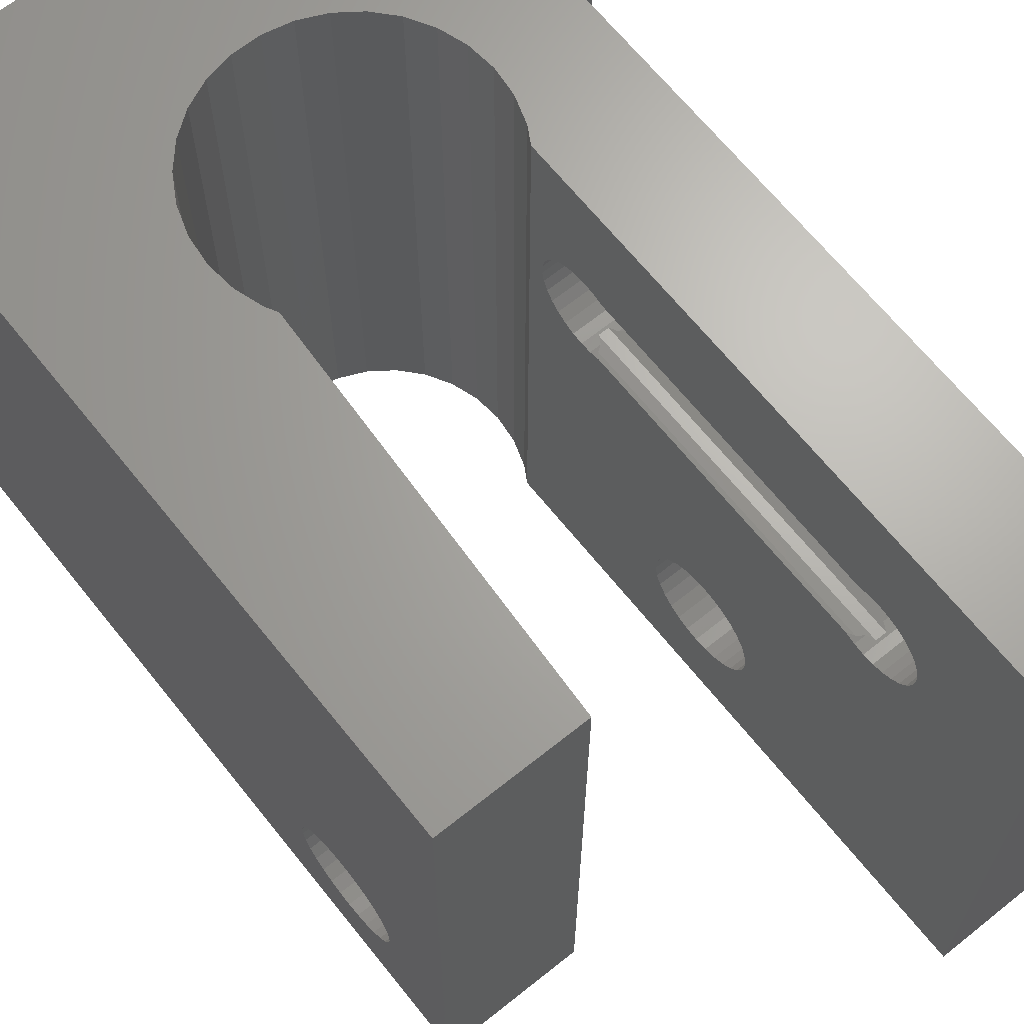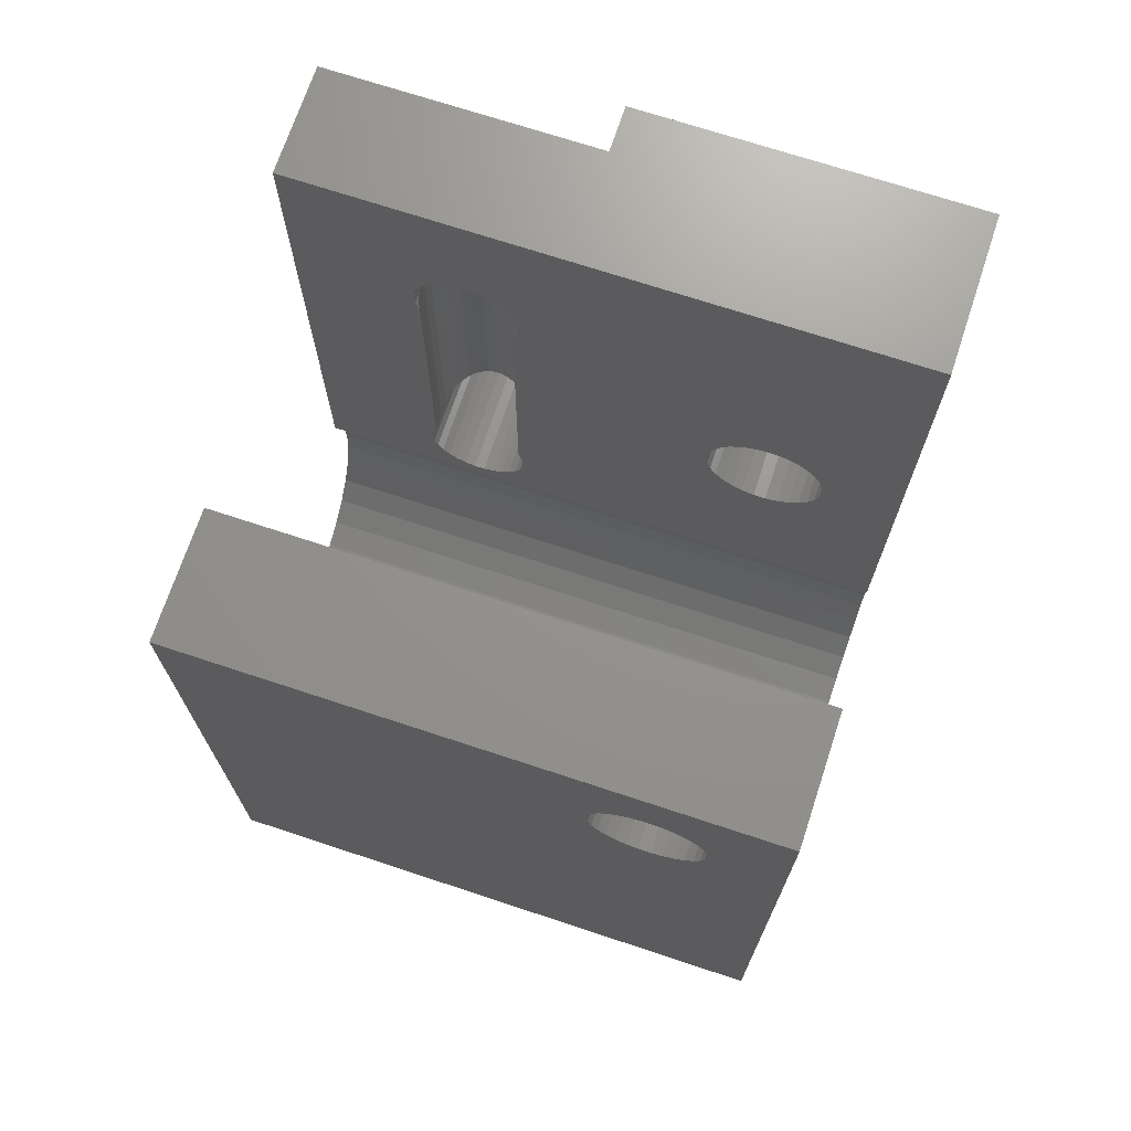
<metadata>
{"format":"stl","ext":"stl","renderer":"f3d","projection":"perspective","resolution":1024,"background":"white","views":[{"elev":66.6,"azim":141.3,"up":"+Z"},{"elev":70.8,"azim":108.3,"up":"+Y"}]}
</metadata>
<code>
# stl→obj: 372 verts, 756 faces
v 0 0 0
v 0 0 18
v 0 6.5 10
v 0 14.1 2.325
v 0 17 0.65
v 0 27 0
v 4.185 8.811 0
v 16 0 0
v 16 0 18
v 4.1 8 0
v 4.185 7.189 0
v 4.437 6.414 0
v 4.845 5.708 0
v 5.39 5.102 0
v 6.05 4.622 0
v 6.795 4.291 0
v 7.592 4.121 0
v 0 6.5 18
v 1.4 6.5 18
v 7.592 4.121 18
v 5.39 5.102 18
v 6.05 4.622 18
v 6.795 4.291 18
v 0 14.1 5.675
v 2.4 14.1 2.325
v 0 17 7.35
v 2.4 17 7.35
v 2.4 14.1 5.675
v 0 19.9 2.325
v 2.4 17 0.65
v 0 19.9 5.675
v 2.4 19.9 5.675
v 0 27 10
v 2.4 19.9 2.325
v 1.4 27 10
v 4.7 27 0
v 4.437 9.586 0
v 4.7 10.04 0
v 1.4 6.5 10
v 1.4 10.51 12.84
v 1.4 10.51 13.16
v 4.7 10.51 12.84
v 4.7 10.57 12.54
v 1.4 10.57 12.54
v 1.4 10.57 13.46
v 4.7 10.51 13.16
v 4.7 10.7 12.25
v 1.4 10.7 12.25
v 1.4 10.7 13.75
v 4.7 10.57 13.46
v 4.7 10.89 12
v 1.4 10.89 12
v 1.4 10.89 14
v 4.7 10.7 13.75
v 1.4 11.12 11.79
v 1.4 11.12 14.21
v 4.7 11.12 14.21
v 4.7 10.89 14
v 4.7 11.12 11.79
v 1.4 11.39 11.63
v 1.4 11.39 14.37
v 4.7 11.39 14.37
v 4.7 11.39 11.63
v 1.4 11.69 11.53
v 1.4 11.69 14.47
v 4.7 11.69 14.47
v 4.7 11.69 11.53
v 1.4 12 11.5
v 1.4 12 14.5
v 4.7 12 14.5
v 3.828 12.31 11.53
v 1.4 12.31 11.53
v 3.943 12.08 11.51
v 4.7 12 11.5
v 1.4 12.31 14.47
v 3.828 12.31 14.47
v 3.943 12.08 14.49
v 1.4 12.61 11.63
v 1.4 21.69 11.53
v 3.51 12.61 11.63
v 3.636 12.44 11.57
v 1.4 12.61 14.37
v 3.51 12.61 14.37
v 1.4 27 18
v 3.636 12.44 14.43
v 1.4 12.88 11.79
v 1.4 21.39 11.63
v 3.232 12.88 11.79
v 3.35 12.73 11.7
v 1.4 12.88 14.21
v 3.232 12.88 14.21
v 1.4 21.12 14.21
v 1.4 21.39 14.37
v 3.35 12.73 14.3
v 1.4 13.11 12
v 1.4 21.12 11.79
v 2.996 13.11 12
v 3.096 12.99 11.89
v 1.4 13.11 14
v 2.996 13.11 14
v 3.096 12.99 14.11
v 1.4 13.3 12.25
v 1.4 20.89 12
v 2.81 13.3 12.25
v 2.886 13.2 12.12
v 1.4 13.3 13.75
v 2.81 13.3 13.75
v 1.4 20.89 14
v 2.886 13.2 13.88
v 1.4 13.43 12.54
v 1.4 20.7 12.25
v 2.682 13.43 12.54
v 2.73 13.36 12.39
v 1.4 13.43 13.46
v 2.682 13.43 13.46
v 1.4 20.7 13.75
v 2.73 13.36 13.61
v 1.4 13.49 12.84
v 1.4 20.57 12.54
v 2.633 13.46 12.69
v 1.4 13.49 13.16
v 2.633 13.46 13.31
v 1.4 20.57 13.46
v 1.4 20.51 13.16
v 1.4 20.51 12.84
v 2.6 13.49 13
v 2.616 13.49 12.84
v 2.616 13.49 13.16
v 2.6 20.51 13
v 2.616 20.51 12.84
v 2.633 20.54 12.69
v 2.633 20.54 13.31
v 2.616 20.51 13.16
v 2.682 20.57 12.54
v 2.682 20.57 13.46
v 2.73 20.64 12.39
v 2.81 20.7 12.25
v 2.81 20.7 13.75
v 2.73 20.64 13.61
v 2.886 20.8 12.12
v 2.996 20.89 12
v 2.996 20.89 14
v 2.886 20.8 13.88
v 3.096 21.01 11.89
v 3.232 21.12 11.79
v 3.232 21.12 14.21
v 3.096 21.01 14.11
v 3.35 21.27 11.7
v 3.51 21.39 11.63
v 1.4 21.69 14.47
v 3.51 21.39 14.37
v 3.35 21.27 14.3
v 1.4 22 11.5
v 3.636 21.56 11.57
v 3.828 21.69 11.53
v 1.4 22 14.5
v 3.828 21.69 14.47
v 3.636 21.56 14.43
v 1.4 22.31 11.53
v 3.943 21.92 11.51
v 4.7 22 11.5
v 1.4 22.31 14.47
v 4.7 22.31 14.47
v 3.943 21.92 14.49
v 4.7 22 14.5
v 1.4 22.61 11.63
v 4.7 22.31 11.53
v 1.4 22.61 14.37
v 4.7 22.61 14.37
v 1.4 22.88 11.79
v 4.7 22.61 11.63
v 1.4 22.88 14.21
v 4.7 22.88 14.21
v 1.4 23.11 12
v 4.7 22.88 11.79
v 1.4 23.11 14
v 4.7 23.11 14
v 1.4 23.3 12.25
v 4.7 23.11 12
v 4.7 23.3 12.25
v 1.4 23.3 13.75
v 1.4 23.43 12.54
v 4.7 23.43 12.54
v 1.4 23.43 13.46
v 4.7 23.3 13.75
v 1.4 23.49 12.84
v 4.7 23.49 12.84
v 1.4 23.49 13.16
v 4.7 23.43 13.46
v 4.7 23.49 13.16
v 4.7 27 18
v 4.7 10.04 18
v 4.1 8 18
v 4.185 8.811 18
v 4.185 7.189 18
v 4.437 9.586 18
v 4.437 6.414 18
v 4.845 5.708 18
v 10.61 5.102 0
v 10.61 5.102 18
v 11.16 5.708 18
v 11.16 5.708 0
v 11.56 6.414 18
v 11.56 6.414 0
v 11.4 9.873 0
v 11.4 9.873 18
v 11.69 15.48 4.875
v 11.56 9.586 0
v 11.68 15.26 3.817
v 11.68 15.34 3.459
v 11.68 15.26 4.183
v 11.69 15.48 3.125
v 11.68 15.34 4.541
v 11.7 15.7 2.829
v 11.72 15.97 2.584
v 11.73 16.29 2.401
v 11.75 16.64 2.288
v 11.98 21 0
v 16 21 0
v 11.56 9.586 18
v 16 21 18
v 11.7 15.7 5.171
v 11.72 15.97 5.416
v 11.73 16.29 5.599
v 11.75 16.64 5.712
v 11.98 21 18
v 11.81 7.189 18
v 11.81 7.189 0
v 11.81 8.811 0
v 11.81 8.811 18
v 16 15.26 3.817
v 16 15.26 4.183
v 16 15.34 3.459
v 16 15.34 4.541
v 16 15.48 3.125
v 16 15.48 4.875
v 16 15.7 2.829
v 16 15.7 5.171
v 16 15.97 2.584
v 16 15.97 5.416
v 16 16.29 2.401
v 16 16.29 5.599
v 11.77 17 2.25
v 16 16.64 2.288
v 11.77 17 5.75
v 16 16.64 5.712
v 11.79 17.36 2.288
v 16 17 2.25
v 11.79 17.36 5.712
v 16 17 5.75
v 11.81 17.71 2.401
v 16 17.36 2.288
v 11.81 17.71 5.599
v 16 17.36 5.712
v 11.82 18.03 2.584
v 16 17.71 2.401
v 11.82 18.03 5.416
v 16 17.71 5.599
v 11.9 8 18
v 11.9 8 0
v 11.84 18.3 2.829
v 16 18.03 2.584
v 11.84 18.3 5.171
v 16 18.03 5.416
v 11.85 18.52 3.125
v 16 18.3 2.829
v 11.85 18.52 4.875
v 16 18.3 5.171
v 11.86 18.66 3.459
v 16 18.52 3.125
v 11.86 18.66 4.541
v 16 18.52 4.875
v 11.86 18.74 3.817
v 16 18.66 3.459
v 11.86 18.74 4.183
v 16 18.66 4.541
v 16 18.74 3.817
v 16 18.74 4.183
v 2.4 15.26 4.183
v 2.4 15.26 3.817
v 2.4 15.34 3.459
v 2.4 15.48 3.125
v 2.4 15.7 2.829
v 2.4 15.97 2.584
v 2.4 15.34 4.541
v 2.4 15.48 4.875
v 2.4 15.7 5.171
v 2.4 15.97 5.416
v 4.7 15.26 3.817
v 4.7 15.34 3.459
v 4.7 15.26 4.183
v 4.7 15.48 3.125
v 4.7 15.34 4.541
v 4.7 15.7 2.829
v 4.7 15.48 4.875
v 4.7 15.97 5.416
v 4.7 15.7 5.171
v 2.4 16.29 2.401
v 4.7 15.97 2.584
v 2.4 16.29 5.599
v 4.7 16.29 5.599
v 2.4 16.64 2.288
v 4.7 16.29 2.401
v 2.4 16.64 5.712
v 4.7 16.64 5.712
v 2.4 17 2.25
v 4.7 16.64 2.288
v 2.4 17 5.75
v 4.7 17 5.75
v 2.4 17.36 2.288
v 2.4 17.71 2.401
v 4.7 17 2.25
v 2.4 17.36 5.712
v 4.7 17.36 5.712
v 2.4 17.71 5.599
v 4.7 17.36 2.288
v 4.7 17.71 5.599
v 2.4 18.03 2.584
v 4.7 17.71 2.401
v 2.4 18.03 5.416
v 4.7 18.03 5.416
v 2.4 18.3 2.829
v 4.7 18.03 2.584
v 2.4 18.3 5.171
v 4.7 18.3 5.171
v 2.4 18.52 3.125
v 4.7 18.3 2.829
v 4.7 18.52 3.125
v 2.4 18.52 4.875
v 2.4 18.66 3.459
v 4.7 18.66 3.459
v 2.4 18.66 4.541
v 4.7 18.52 4.875
v 2.4 18.74 3.817
v 4.7 18.74 3.817
v 2.4 18.74 4.183
v 4.7 18.66 4.541
v 4.7 18.74 4.183
v 4.257 12.08 11.51
v 4.257 21.92 14.49
v 4.257 12.08 14.49
v 4.257 21.92 11.51
v 4.372 12.31 11.53
v 4.372 21.69 14.47
v 4.372 12.31 14.47
v 4.372 21.69 11.53
v 4.564 12.44 11.57
v 4.7 12.31 11.53
v 4.564 21.56 14.43
v 4.564 12.44 14.43
v 4.7 12.31 14.47
v 4.564 21.56 11.57
v 4.7 21.69 11.53
v 4.7 21.69 14.47
v 4.69 12.61 11.63
v 4.7 12.61 11.63
v 4.69 21.39 14.37
v 4.69 12.61 14.37
v 4.7 12.61 14.37
v 4.69 21.39 11.63
v 4.7 21.39 11.63
v 4.7 21.39 14.37
v 4.7 12.62 11.63
v 4.7 21.38 14.37
v 4.7 12.62 14.37
v 4.7 21.38 11.63
v 8.408 4.121 0
v 8.408 4.121 18
v 9.205 4.291 0
v 9.205 4.291 18
v 9.95 4.622 0
v 9.95 4.622 18
f 1 2 3
f 1 4 5
f 1 5 6
f 1 6 7
f 1 3 4
f 1 8 9
f 1 9 2
f 1 10 11
f 1 11 12
f 1 7 10
f 1 12 13
f 1 13 14
f 1 14 15
f 1 15 16
f 1 16 17
f 1 17 8
f 2 18 3
f 2 19 18
f 2 9 20
f 2 21 19
f 2 22 21
f 2 23 22
f 2 20 23
f 4 24 25
f 4 25 5
f 24 26 27
f 24 28 25
f 24 27 28
f 5 29 6
f 5 25 30
f 5 30 29
f 26 31 32
f 26 33 31
f 26 32 27
f 29 31 6
f 29 30 34
f 29 34 32
f 29 32 31
f 31 33 6
f 6 33 35
f 6 35 36
f 6 37 7
f 6 38 37
f 6 36 38
f 33 39 35
f 3 24 4
f 3 26 24
f 3 33 26
f 3 18 39
f 3 39 33
f 18 19 39
f 40 41 42
f 40 42 43
f 40 43 44
f 41 45 46
f 41 46 42
f 44 43 47
f 44 47 48
f 45 49 50
f 45 50 46
f 48 47 51
f 48 51 52
f 49 53 54
f 49 54 50
f 52 51 55
f 53 56 57
f 53 58 54
f 53 57 58
f 55 51 59
f 55 59 60
f 56 61 62
f 56 62 57
f 60 59 63
f 60 63 64
f 61 65 66
f 61 66 62
f 64 63 67
f 64 67 68
f 65 69 70
f 65 70 66
f 68 71 72
f 68 73 71
f 68 67 74
f 68 74 73
f 69 75 76
f 69 76 77
f 69 77 70
f 72 78 79
f 72 79 35
f 72 80 78
f 72 81 80
f 72 71 81
f 75 82 83
f 75 84 82
f 75 83 85
f 75 85 76
f 78 86 87
f 78 87 79
f 78 88 86
f 78 89 88
f 78 80 89
f 82 90 91
f 82 92 90
f 82 93 92
f 82 84 93
f 82 91 94
f 82 94 83
f 86 95 96
f 86 96 87
f 86 97 95
f 86 98 97
f 86 88 98
f 90 99 100
f 90 92 99
f 90 100 101
f 90 101 91
f 95 102 103
f 95 103 96
f 95 104 102
f 95 105 104
f 95 97 105
f 99 106 107
f 99 108 106
f 99 92 108
f 99 107 109
f 99 109 100
f 102 110 111
f 102 111 103
f 102 112 110
f 102 113 112
f 102 104 113
f 106 114 115
f 106 116 114
f 106 108 116
f 106 115 117
f 106 117 107
f 110 118 119
f 110 119 111
f 110 120 118
f 110 112 120
f 114 121 122
f 114 123 121
f 114 116 123
f 114 122 115
f 118 121 124
f 118 125 119
f 118 124 125
f 118 126 121
f 118 127 126
f 118 120 127
f 121 123 124
f 121 126 128
f 121 128 122
f 125 124 129
f 125 129 130
f 125 130 131
f 125 131 119
f 124 123 132
f 124 133 129
f 124 132 133
f 119 131 134
f 119 134 111
f 123 116 135
f 123 135 132
f 111 134 136
f 111 136 137
f 111 137 103
f 116 108 138
f 116 139 135
f 116 138 139
f 103 137 140
f 103 140 141
f 103 141 96
f 108 92 142
f 108 143 138
f 108 142 143
f 96 141 144
f 96 144 145
f 96 145 87
f 92 93 146
f 92 147 142
f 92 146 147
f 87 145 148
f 87 148 149
f 87 149 79
f 93 150 151
f 93 84 150
f 93 152 146
f 93 151 152
f 79 153 35
f 79 149 154
f 79 154 155
f 79 155 153
f 150 156 157
f 150 84 156
f 150 158 151
f 150 157 158
f 153 159 35
f 153 155 160
f 153 160 161
f 153 161 159
f 156 162 163
f 156 84 162
f 156 164 157
f 156 165 164
f 156 163 165
f 159 166 35
f 159 161 167
f 159 167 166
f 162 168 169
f 162 84 168
f 162 169 163
f 166 170 35
f 166 167 171
f 166 171 170
f 168 172 173
f 168 84 172
f 168 173 169
f 170 174 35
f 170 171 175
f 170 175 174
f 172 176 177
f 172 84 176
f 172 177 173
f 174 178 35
f 174 175 179
f 174 179 180
f 174 180 178
f 176 181 177
f 176 84 181
f 178 182 35
f 178 180 183
f 178 183 182
f 181 184 185
f 181 84 184
f 181 185 177
f 182 186 35
f 182 183 187
f 182 187 186
f 184 188 189
f 184 84 188
f 184 189 185
f 186 188 35
f 186 187 190
f 186 190 188
f 188 84 35
f 188 190 189
f 35 84 191
f 35 191 36
f 84 192 191
f 39 40 44
f 39 41 40
f 39 44 48
f 39 48 52
f 39 52 55
f 39 55 60
f 39 60 64
f 39 64 68
f 39 68 72
f 39 72 35
f 39 19 41
f 19 45 41
f 19 49 45
f 19 53 49
f 19 56 53
f 19 61 56
f 19 65 61
f 19 69 65
f 19 75 69
f 19 84 75
f 19 193 194
f 19 195 193
f 19 194 196
f 19 197 195
f 19 196 192
f 19 192 84
f 19 198 197
f 19 21 198
f 199 200 201
f 199 202 8
f 199 201 202
f 200 9 201
f 202 201 203
f 202 204 8
f 202 203 204
f 201 9 203
f 205 206 207
f 205 208 206
f 205 209 210
f 205 211 209
f 205 210 212
f 205 213 211
f 205 212 214
f 205 207 213
f 205 214 215
f 205 215 216
f 205 216 217
f 205 217 218
f 205 218 219
f 205 219 208
f 206 208 220
f 206 220 221
f 206 222 207
f 206 223 222
f 206 224 223
f 206 225 224
f 206 226 225
f 206 221 226
f 204 203 227
f 204 228 8
f 204 227 228
f 203 9 227
f 208 229 220
f 208 219 229
f 220 229 230
f 220 230 221
f 209 211 231
f 209 231 210
f 211 213 232
f 211 232 231
f 210 231 233
f 210 233 212
f 213 207 234
f 213 234 232
f 212 233 235
f 212 235 214
f 207 222 236
f 207 236 234
f 214 235 237
f 214 237 215
f 222 223 238
f 222 238 236
f 215 237 239
f 215 239 216
f 223 224 240
f 223 240 238
f 216 239 241
f 216 241 217
f 224 225 242
f 224 242 240
f 217 243 218
f 217 241 244
f 217 244 243
f 225 245 246
f 225 226 245
f 225 246 242
f 243 247 218
f 243 244 248
f 243 248 247
f 245 249 250
f 245 226 249
f 245 250 246
f 247 251 218
f 247 248 252
f 247 252 251
f 249 253 254
f 249 226 253
f 249 254 250
f 251 255 218
f 251 252 256
f 251 256 255
f 253 257 258
f 253 226 257
f 253 258 254
f 228 227 259
f 228 260 8
f 228 259 260
f 227 9 259
f 229 260 230
f 229 8 260
f 229 219 8
f 230 260 259
f 230 259 9
f 230 9 221
f 255 261 218
f 255 256 262
f 255 262 261
f 257 263 264
f 257 226 263
f 257 264 258
f 261 265 218
f 261 262 266
f 261 266 265
f 263 267 268
f 263 226 267
f 263 268 264
f 265 269 218
f 265 266 270
f 265 270 269
f 267 271 272
f 267 226 271
f 267 272 268
f 269 273 218
f 269 270 274
f 269 274 273
f 271 275 276
f 271 218 275
f 271 226 218
f 271 276 272
f 273 275 218
f 273 274 277
f 273 277 278
f 273 278 275
f 275 278 276
f 218 226 219
f 226 221 219
f 8 231 232
f 8 232 234
f 8 233 231
f 8 234 9
f 8 235 233
f 8 237 235
f 8 239 237
f 8 241 239
f 8 219 241
f 9 234 236
f 9 236 238
f 9 238 240
f 9 240 221
f 240 242 221
f 241 219 244
f 242 246 221
f 244 219 248
f 246 250 221
f 248 219 252
f 250 254 221
f 252 219 256
f 254 258 221
f 256 219 262
f 258 264 221
f 262 219 266
f 264 268 221
f 266 219 270
f 268 272 221
f 270 219 274
f 272 276 221
f 274 219 277
f 276 278 219
f 276 219 221
f 277 219 278
f 25 28 279
f 25 280 281
f 25 279 280
f 25 281 282
f 25 282 283
f 25 283 284
f 25 284 30
f 28 285 279
f 28 286 285
f 28 287 286
f 28 288 287
f 28 27 288
f 280 279 289
f 280 289 290
f 280 290 281
f 279 285 291
f 279 291 289
f 281 290 292
f 281 292 282
f 285 286 293
f 285 293 291
f 282 292 294
f 282 294 283
f 286 287 295
f 286 295 293
f 283 294 284
f 287 288 296
f 287 297 295
f 287 296 297
f 284 298 30
f 284 294 299
f 284 299 298
f 288 300 301
f 288 27 300
f 288 301 296
f 298 302 30
f 298 299 303
f 298 303 302
f 300 304 305
f 300 27 304
f 300 305 301
f 302 306 30
f 302 303 307
f 302 307 306
f 304 308 309
f 304 27 308
f 304 309 305
f 30 306 310
f 30 310 311
f 30 311 34
f 306 307 312
f 306 312 310
f 308 27 313
f 308 313 314
f 308 314 309
f 27 315 313
f 27 32 315
f 310 312 316
f 310 316 311
f 313 315 317
f 313 317 314
f 311 318 34
f 311 316 319
f 311 319 318
f 315 320 321
f 315 32 320
f 315 321 317
f 318 322 34
f 318 319 323
f 318 323 322
f 320 324 325
f 320 32 324
f 320 325 321
f 322 326 34
f 322 323 327
f 322 327 328
f 322 328 326
f 324 329 325
f 324 32 329
f 326 330 34
f 326 328 331
f 326 331 330
f 329 332 333
f 329 32 332
f 329 333 325
f 330 334 34
f 330 331 335
f 330 335 334
f 332 336 337
f 332 32 336
f 332 337 333
f 334 336 32
f 334 32 34
f 334 335 338
f 334 338 336
f 336 338 337
f 126 129 128
f 126 127 130
f 126 130 129
f 129 133 128
f 127 120 131
f 127 131 130
f 128 133 132
f 128 132 122
f 120 112 134
f 120 134 131
f 122 132 135
f 122 135 115
f 112 113 136
f 112 136 134
f 115 135 139
f 115 139 117
f 113 104 137
f 113 137 136
f 117 139 138
f 117 138 107
f 104 105 140
f 104 140 137
f 107 138 143
f 107 143 109
f 105 97 141
f 105 141 140
f 109 143 142
f 109 142 100
f 97 98 144
f 97 144 141
f 100 142 147
f 100 147 101
f 98 88 144
f 101 147 146
f 101 146 91
f 144 88 145
f 88 89 145
f 91 146 152
f 91 152 94
f 145 89 148
f 89 80 148
f 94 152 151
f 94 151 83
f 148 80 149
f 80 81 149
f 83 151 158
f 83 158 85
f 149 81 154
f 81 71 154
f 85 158 157
f 85 157 76
f 154 71 155
f 71 73 155
f 76 157 164
f 76 164 77
f 155 73 160
f 73 339 160
f 73 74 339
f 77 164 340
f 77 341 70
f 77 340 341
f 160 339 342
f 160 342 161
f 164 165 340
f 10 193 195
f 10 195 11
f 10 7 193
f 193 7 194
f 11 195 197
f 11 197 12
f 7 37 194
f 194 37 196
f 339 343 342
f 339 74 343
f 341 340 344
f 341 345 70
f 341 344 345
f 342 343 346
f 342 346 161
f 340 165 344
f 343 347 346
f 343 74 348
f 343 348 347
f 345 344 349
f 345 350 351
f 345 349 350
f 345 351 70
f 346 347 352
f 346 352 353
f 346 353 161
f 344 354 349
f 344 165 354
f 12 197 198
f 12 198 13
f 37 38 196
f 196 38 192
f 347 355 352
f 347 348 356
f 347 356 355
f 350 349 357
f 350 358 359
f 350 357 358
f 350 359 351
f 352 355 360
f 352 360 361
f 352 361 353
f 349 362 357
f 349 354 362
f 355 356 363
f 355 363 360
f 358 357 364
f 358 365 359
f 358 364 365
f 360 363 366
f 360 366 361
f 357 362 364
f 38 42 192
f 38 43 42
f 38 47 43
f 38 51 47
f 38 59 51
f 38 63 59
f 38 289 291
f 38 291 293
f 38 290 289
f 38 293 63
f 38 292 290
f 38 294 292
f 38 299 294
f 38 303 299
f 38 307 303
f 38 312 307
f 38 36 312
f 192 42 46
f 192 46 50
f 192 50 54
f 192 54 58
f 192 58 57
f 192 57 62
f 192 62 66
f 192 66 70
f 192 70 351
f 192 351 359
f 192 359 365
f 192 365 364
f 192 364 362
f 192 362 354
f 192 354 191
f 63 293 67
f 67 293 295
f 67 295 74
f 74 295 297
f 74 297 348
f 348 297 296
f 348 296 356
f 356 296 363
f 363 296 301
f 363 301 305
f 363 305 309
f 363 309 366
f 312 36 316
f 309 314 366
f 316 36 319
f 314 317 366
f 319 36 323
f 317 321 366
f 323 36 327
f 321 325 361
f 321 361 366
f 327 36 328
f 325 333 361
f 328 36 331
f 333 337 361
f 331 36 335
f 337 338 36
f 337 353 361
f 337 161 353
f 337 167 161
f 337 171 167
f 337 36 171
f 335 36 338
f 354 165 191
f 165 163 191
f 163 169 191
f 171 36 175
f 169 173 191
f 175 36 179
f 173 177 191
f 179 36 180
f 177 185 191
f 180 36 183
f 185 189 191
f 183 36 191
f 183 191 187
f 189 190 191
f 187 191 190
f 13 198 21
f 13 21 14
f 14 21 15
f 21 22 15
f 15 22 16
f 22 23 16
f 16 23 17
f 23 20 17
f 17 20 367
f 17 367 8
f 20 9 368
f 20 368 367
f 367 368 369
f 367 369 8
f 368 9 370
f 368 370 369
f 369 370 371
f 369 371 8
f 370 9 372
f 370 372 371
f 371 199 8
f 371 372 199
f 372 200 199
f 372 9 200

</code>
